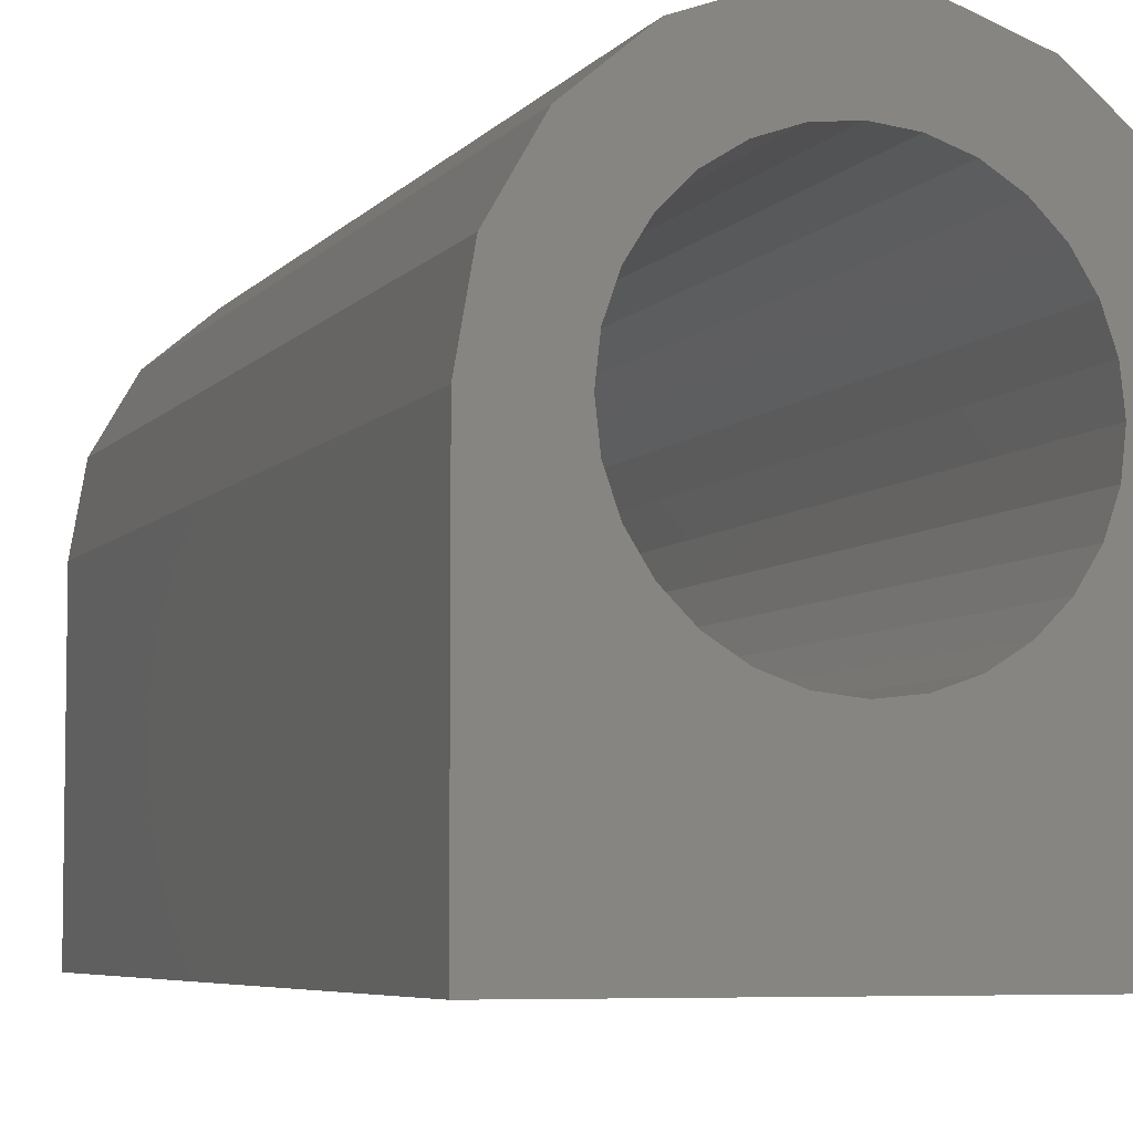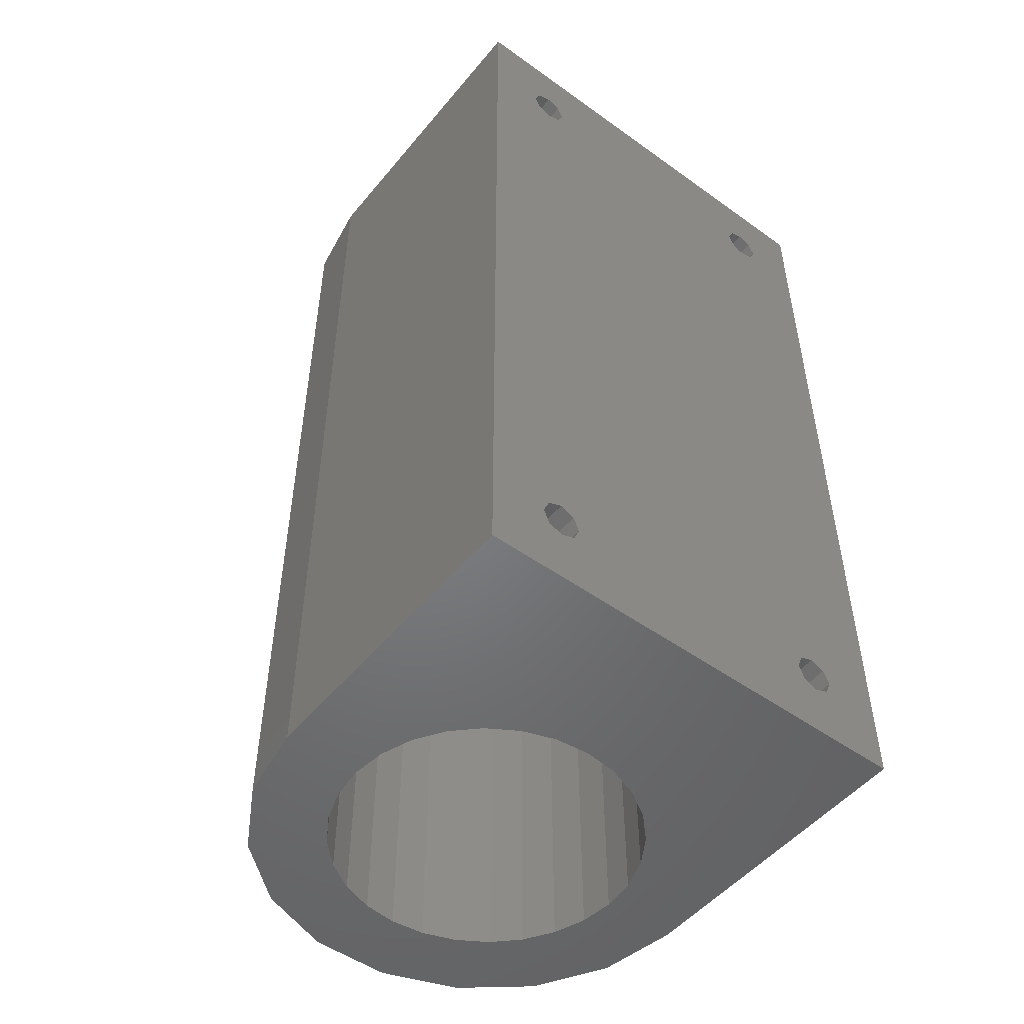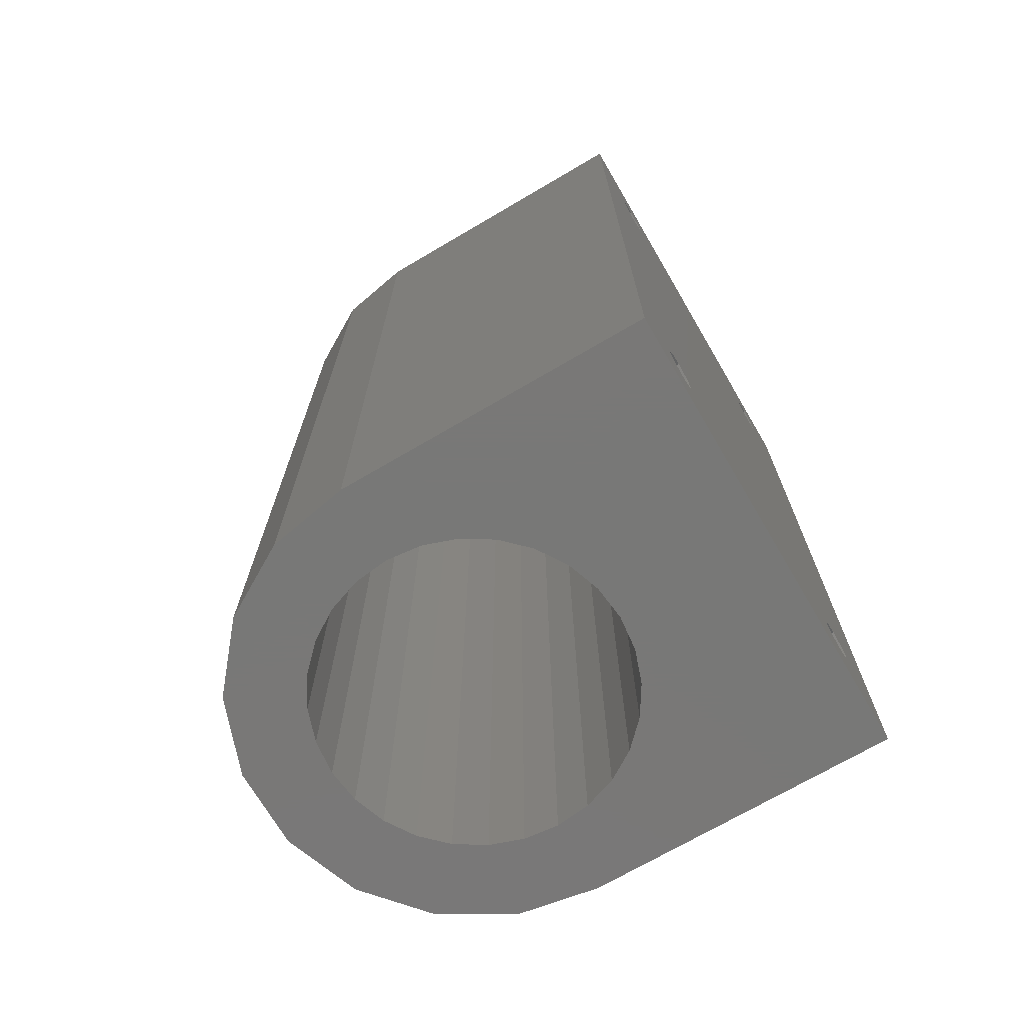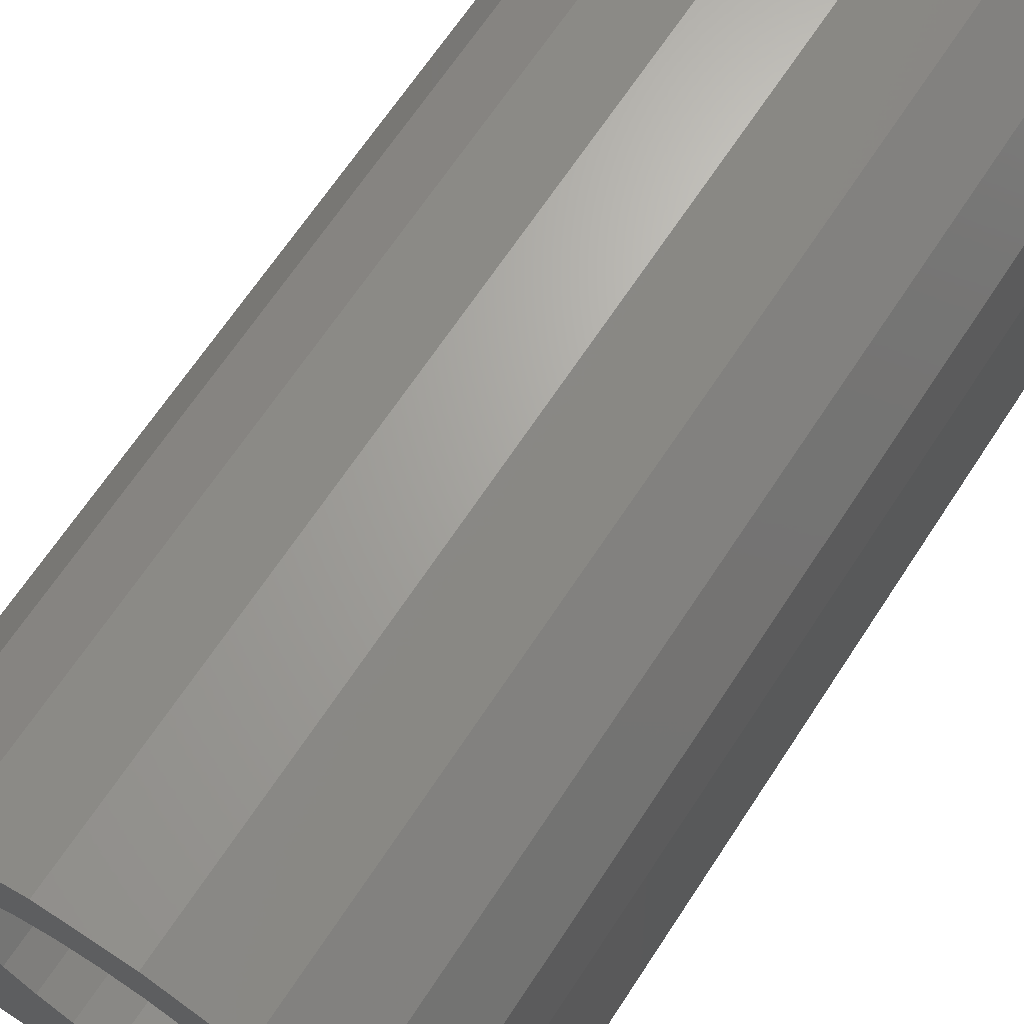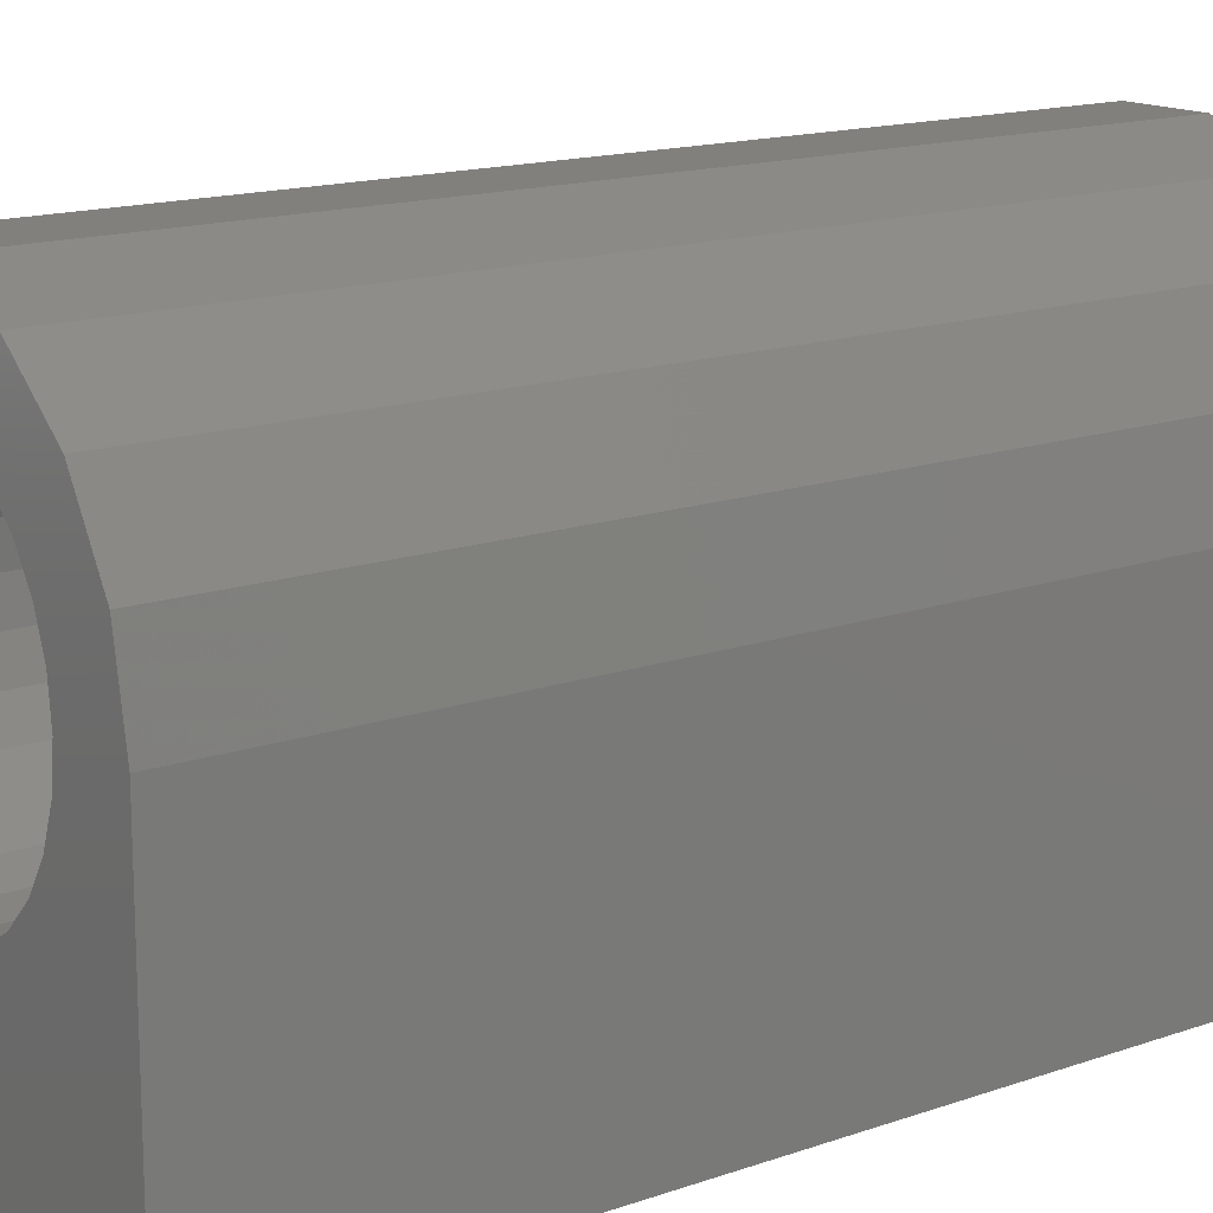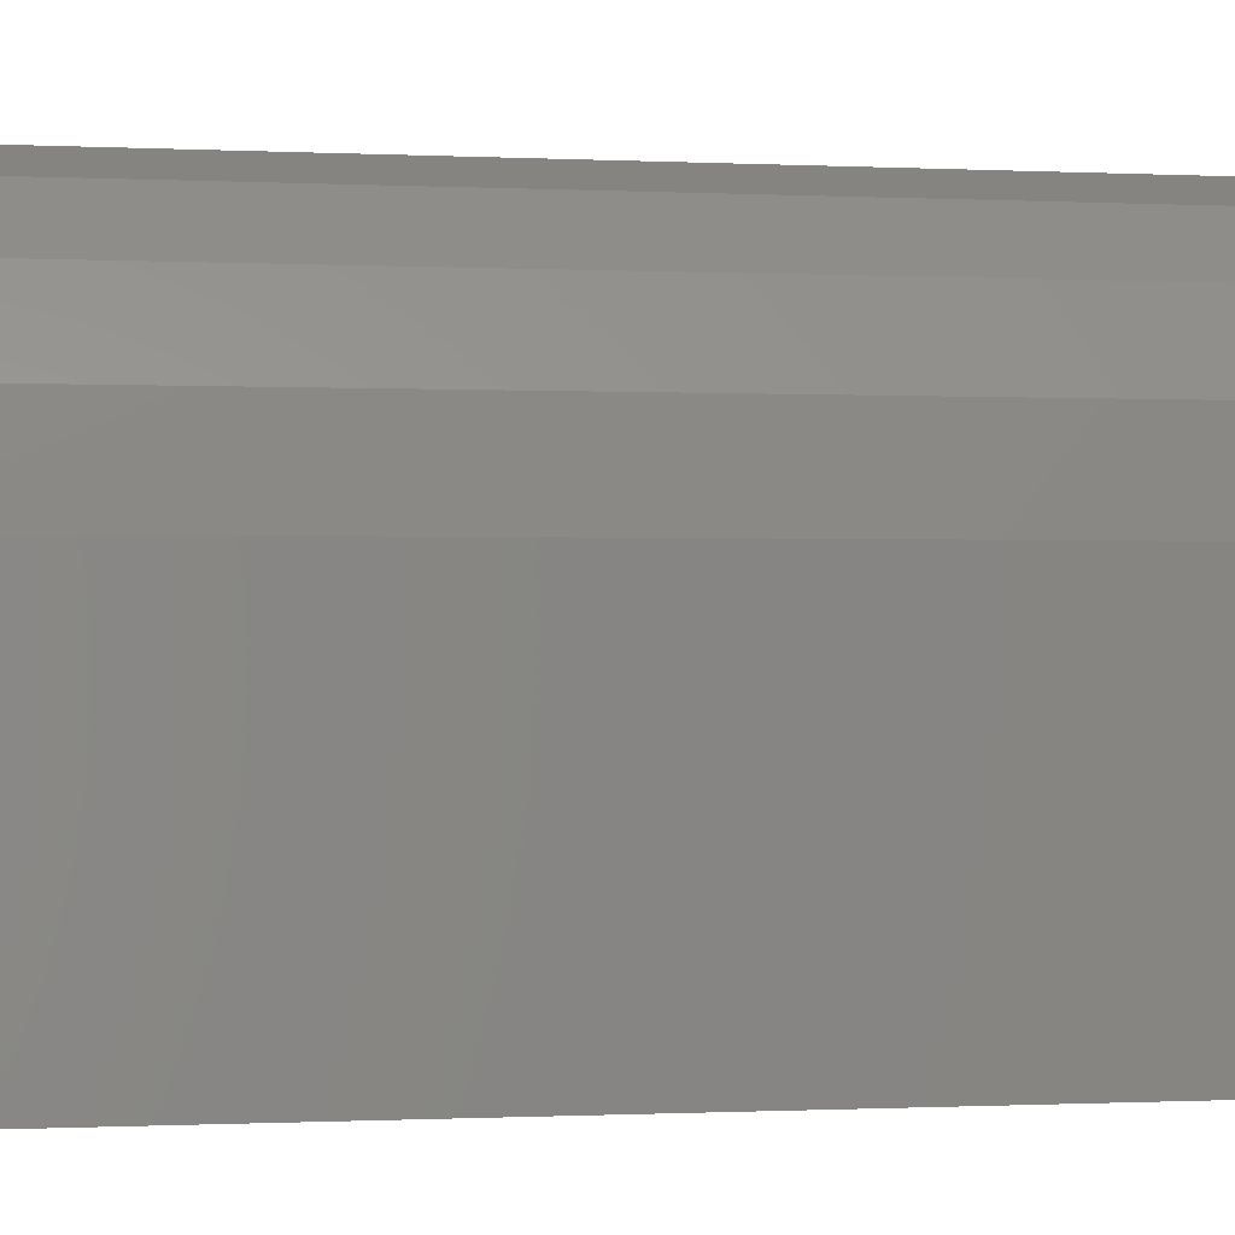
<metadata>
{"format":"stl","ext":"stl","renderer":"f3d","projection":"perspective","resolution":1024,"background":"white","views":[{"elev":-5.8,"azim":159.9,"up":"+Y"},{"elev":-50.7,"azim":-38.1,"up":"+Z"},{"elev":-71.1,"azim":-59.6,"up":"+Z"},{"elev":67.0,"azim":-146.7,"up":"+Y"},{"elev":15.0,"azim":53.1,"up":"+Y"},{"elev":-0.6,"azim":78.9,"up":"+Y"}]}
</metadata>
<code>
# stl→obj: 144 verts, 288 faces
v 0.75 0 -1.5
v 0.4875 0.8888 -1.5
v 0.5 1 -1.5
v 0.5 1 1.5
v 0.75 1 -1.5
v 0.4875 1.111 -1.5
v 0.4875 1.111 1.5
v 0.4505 0.783 -1.5
v 0.4875 0.8888 1.5
v 0.3909 0.6883 -1.5
v 0.4505 0.783 1.5
v 0.3118 0.6091 -1.5
v 0.3909 0.6883 1.5
v 0.2169 0.5495 -1.5
v 0.3118 0.6091 1.5
v 0.1113 0.5125 -1.5
v 0.2169 0.5495 1.5
v -9.541e-17 0.5 -1.5
v 0.1113 0.5125 1.5
v -0.1113 0.5125 -1.5
v -9.541e-17 0.5 1.5
v -0.2169 0.5495 -1.5
v -0.1113 0.5125 1.5
v -0.75 0 -1.5
v -0.3118 0.6091 -1.5
v -0.2169 0.5495 1.5
v -0.75 1 -1.5
v -0.3909 0.6883 -1.5
v -0.3118 0.6091 1.5
v -0.4505 0.783 -1.5
v -0.3909 0.6883 1.5
v -0.4875 0.8888 -1.5
v -0.4505 0.783 1.5
v -0.5 1 -1.5
v -0.4875 0.8888 1.5
v -0.7048 1.256 -1.5
v -0.4875 1.111 -1.5
v -0.5 1 1.5
v -0.4505 1.217 -1.5
v -0.4875 1.111 1.5
v -0.3909 1.312 -1.5
v -0.4505 1.217 1.5
v -0.5745 1.482 -1.5
v -0.3118 1.391 -1.5
v -0.3909 1.312 1.5
v -0.2169 1.45 -1.5
v -0.3118 1.391 1.5
v -0.1113 1.487 -1.5
v -0.2169 1.45 1.5
v -0.375 1.65 -1.5
v 3.123e-17 1.5 -1.5
v -0.1113 1.487 1.5
v 0.5745 1.482 -1.5
v 0.1113 1.487 -1.5
v 3.123e-17 1.5 1.5
v 0.2169 1.45 -1.5
v 0.1113 1.487 1.5
v 0.7048 1.256 -1.5
v 0.3118 1.391 -1.5
v 0.2169 1.45 1.5
v 0.3909 1.312 -1.5
v 0.3118 1.391 1.5
v 0.4505 1.217 -1.5
v 0.3909 1.312 1.5
v 0.4505 1.217 1.5
v 0.75 1 1.5
v 0.7048 1.256 1.5
v 0.375 1.65 -1.5
v 0.5745 1.482 1.5
v -0.1303 1.739 -1.5
v 0.1303 1.739 -1.5
v 0.375 1.65 1.5
v 0.1303 1.739 1.5
v -0.1303 1.739 1.5
v -0.375 1.65 1.5
v -0.5745 1.482 1.5
v -0.7048 1.256 1.5
v -0.75 0 1.5
v -0.75 1 1.5
v 0.5 0 -1.315
v -0.565 0 1.25
v -0.5 0 -1.315
v -0.5459 0 -1.296
v -0.565 0 -1.25
v -0.5459 0 -1.204
v 0.5 0 1.185
v -0.5 0 1.185
v -0.5459 0 1.204
v 0.75 0 1.5
v 0.565 0 -1.25
v 0.5459 0 -1.296
v -0.5 0 1.315
v 0.5459 0 -1.204
v 0.5 0 -1.185
v -0.5 0 -1.185
v 0.5459 0 1.204
v 0.565 0 1.25
v 0.5459 0 1.296
v 0.5 0 1.315
v -0.5459 0 1.296
v -0.4541 0 -1.296
v 0.4541 0 -1.296
v 0.435 0 -1.25
v 0.435 0.5 -1.25
v -0.435 0 -1.25
v 0.4541 0 -1.204
v 0.454 0.5 -1.204
v 0.454 0.5 -1.296
v 0.5 0.5 -1.315
v 0.546 0.5 -1.296
v 0.565 0.5 -1.25
v 0.546 0.5 -1.204
v -0.4541 0 -1.204
v 0.5 0.5 -1.185
v -0.565 0.5 -1.25
v -0.546 0.5 -1.204
v -0.546 0.5 -1.296
v -0.5 0.5 -1.315
v -0.454 0.5 -1.296
v -0.435 0.5 -1.25
v -0.454 0.5 -1.204
v -0.5 0.5 -1.185
v -0.4541 0 1.204
v 0.4541 0 1.204
v 0.435 0 1.25
v 0.435 0.5 1.25
v -0.435 0 1.25
v 0.4541 0 1.296
v 0.454 0.5 1.296
v 0.454 0.5 1.204
v 0.5 0.5 1.185
v 0.546 0.5 1.204
v 0.565 0.5 1.25
v 0.546 0.5 1.296
v -0.4541 0 1.296
v 0.5 0.5 1.315
v -0.565 0.5 1.25
v -0.546 0.5 1.296
v -0.546 0.5 1.204
v -0.5 0.5 1.185
v -0.454 0.5 1.204
v -0.435 0.5 1.25
v -0.454 0.5 1.296
v -0.5 0.5 1.315
f 1 2 3
f 4 3 2
f 5 3 6
f 7 6 3
f 1 3 5
f 7 3 4
f 1 8 2
f 9 2 8
f 9 4 2
f 1 10 8
f 11 8 10
f 9 8 11
f 1 12 10
f 13 10 12
f 11 10 13
f 1 14 12
f 15 12 14
f 13 12 15
f 1 16 14
f 17 14 16
f 15 14 17
f 1 18 16
f 19 16 18
f 17 16 19
f 1 20 18
f 21 18 20
f 19 18 21
f 1 22 20
f 23 20 22
f 21 20 23
f 24 25 22
f 26 22 25
f 1 24 22
f 23 22 26
f 27 28 25
f 29 25 28
f 24 27 25
f 26 25 29
f 27 30 28
f 31 28 30
f 29 28 31
f 27 32 30
f 33 30 32
f 31 30 33
f 27 34 32
f 35 32 34
f 33 32 35
f 36 37 34
f 38 34 37
f 27 36 34
f 35 34 38
f 36 39 37
f 40 37 39
f 38 37 40
f 36 41 39
f 42 39 41
f 40 39 42
f 43 44 41
f 45 41 44
f 36 43 41
f 42 41 45
f 43 46 44
f 47 44 46
f 45 44 47
f 43 48 46
f 49 46 48
f 47 46 49
f 50 51 48
f 52 48 51
f 43 50 48
f 49 48 52
f 53 54 51
f 55 51 54
f 50 53 51
f 52 51 55
f 53 56 54
f 57 54 56
f 55 54 57
f 58 59 56
f 60 56 59
f 53 58 56
f 57 56 60
f 58 61 59
f 62 59 61
f 60 59 62
f 58 63 61
f 64 61 63
f 62 61 64
f 5 6 63
f 65 63 6
f 58 5 63
f 64 63 65
f 65 6 7
f 66 5 58
f 66 1 5
f 67 58 53
f 67 66 58
f 50 68 53
f 69 53 68
f 67 53 69
f 70 71 68
f 72 68 71
f 50 70 68
f 69 68 72
f 73 71 70
f 72 71 73
f 74 70 50
f 73 70 74
f 75 50 43
f 74 50 75
f 76 43 36
f 75 43 76
f 77 36 27
f 76 36 77
f 78 27 24
f 79 27 78
f 77 27 79
f 80 24 1
f 81 78 24
f 82 24 80
f 83 84 24
f 85 24 84
f 82 83 24
f 86 24 85
f 87 24 86
f 88 81 24
f 87 88 24
f 89 1 66
f 90 1 89
f 91 80 1
f 90 91 1
f 67 7 4
f 66 4 9
f 67 4 66
f 67 65 7
f 67 64 65
f 69 62 64
f 67 69 64
f 69 60 62
f 69 57 60
f 72 55 57
f 69 72 57
f 76 52 55
f 72 76 55
f 76 49 52
f 77 47 49
f 76 77 49
f 77 45 47
f 77 42 45
f 79 40 42
f 77 79 42
f 79 38 40
f 78 35 38
f 79 78 38
f 78 33 35
f 78 31 33
f 78 29 31
f 78 26 29
f 78 23 26
f 78 21 23
f 78 19 21
f 78 17 19
f 89 15 17
f 78 89 17
f 66 13 15
f 89 66 15
f 66 11 13
f 66 9 11
f 92 89 78
f 93 90 89
f 94 93 89
f 95 94 89
f 96 95 89
f 97 96 89
f 98 97 89
f 99 98 89
f 92 99 89
f 100 78 81
f 100 92 78
f 72 75 76
f 73 74 75
f 72 73 75
f 101 102 103
f 104 103 102
f 105 103 106
f 107 106 103
f 105 101 103
f 107 103 104
f 82 80 102
f 108 102 80
f 101 82 102
f 108 104 102
f 109 80 91
f 108 80 109
f 110 91 90
f 109 91 110
f 111 90 93
f 110 90 111
f 112 93 94
f 111 93 112
f 113 106 94
f 114 94 106
f 95 113 94
f 112 94 114
f 113 105 106
f 114 106 107
f 115 84 83
f 116 85 84
f 116 84 115
f 117 83 82
f 117 115 83
f 118 82 101
f 117 82 118
f 119 101 105
f 118 101 119
f 120 105 113
f 119 105 120
f 121 113 95
f 120 113 121
f 86 85 95
f 122 95 85
f 96 86 95
f 121 95 122
f 122 85 116
f 123 124 125
f 126 125 124
f 127 125 128
f 129 128 125
f 127 123 125
f 129 125 126
f 87 86 124
f 130 124 86
f 123 87 124
f 130 126 124
f 131 86 96
f 130 86 131
f 132 96 97
f 131 96 132
f 133 97 98
f 132 97 133
f 134 98 99
f 133 98 134
f 135 128 99
f 136 99 128
f 92 135 99
f 134 99 136
f 135 127 128
f 136 128 129
f 137 81 88
f 138 100 81
f 138 81 137
f 139 88 87
f 139 137 88
f 140 87 123
f 139 87 140
f 141 123 127
f 140 123 141
f 142 127 135
f 141 127 142
f 143 135 92
f 142 135 143
f 144 92 100
f 143 92 144
f 144 100 138
f 112 107 104
f 111 112 104
f 108 111 104
f 112 114 107
f 108 110 111
f 108 109 110
f 121 116 115
f 120 121 115
f 117 120 115
f 121 122 116
f 117 119 120
f 117 118 119
f 134 129 126
f 133 134 126
f 130 133 126
f 134 136 129
f 130 132 133
f 130 131 132
f 143 138 137
f 142 143 137
f 139 142 137
f 143 144 138
f 139 141 142
f 139 140 141

</code>
